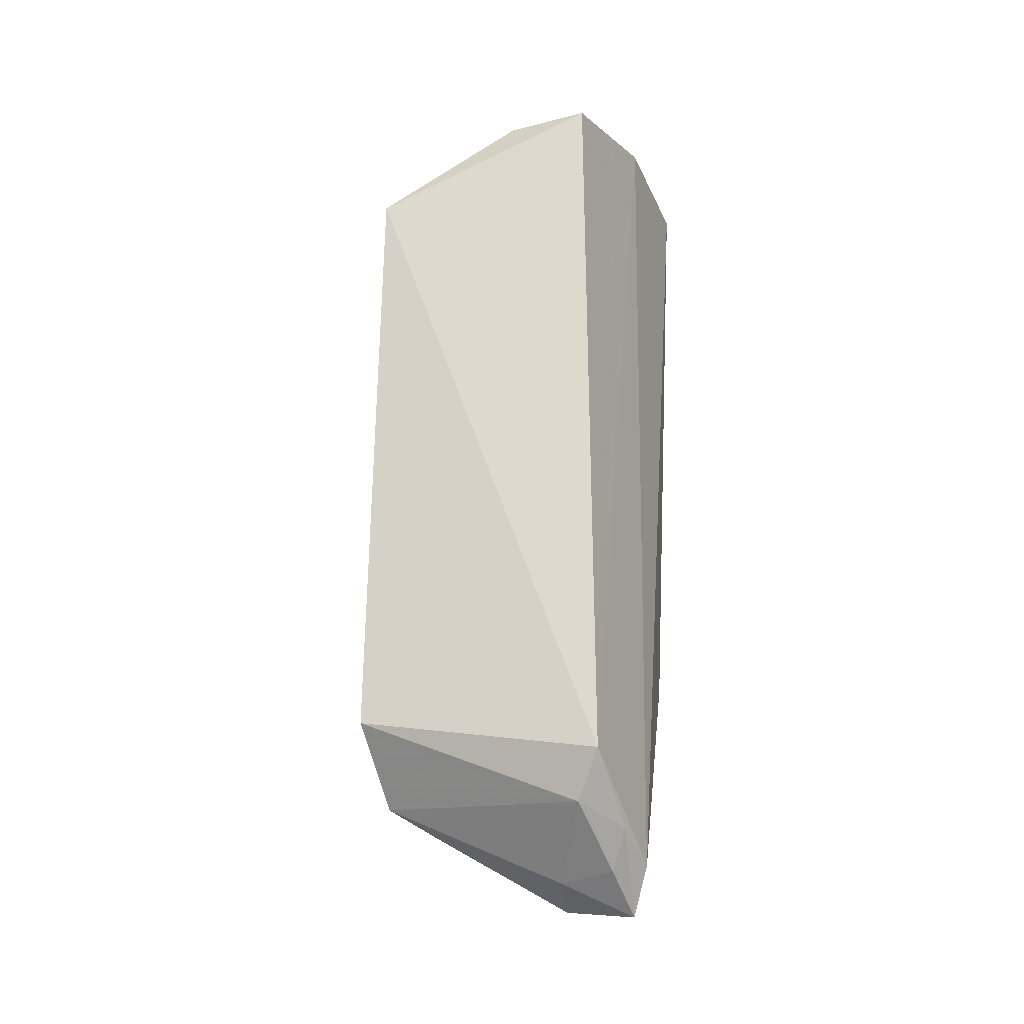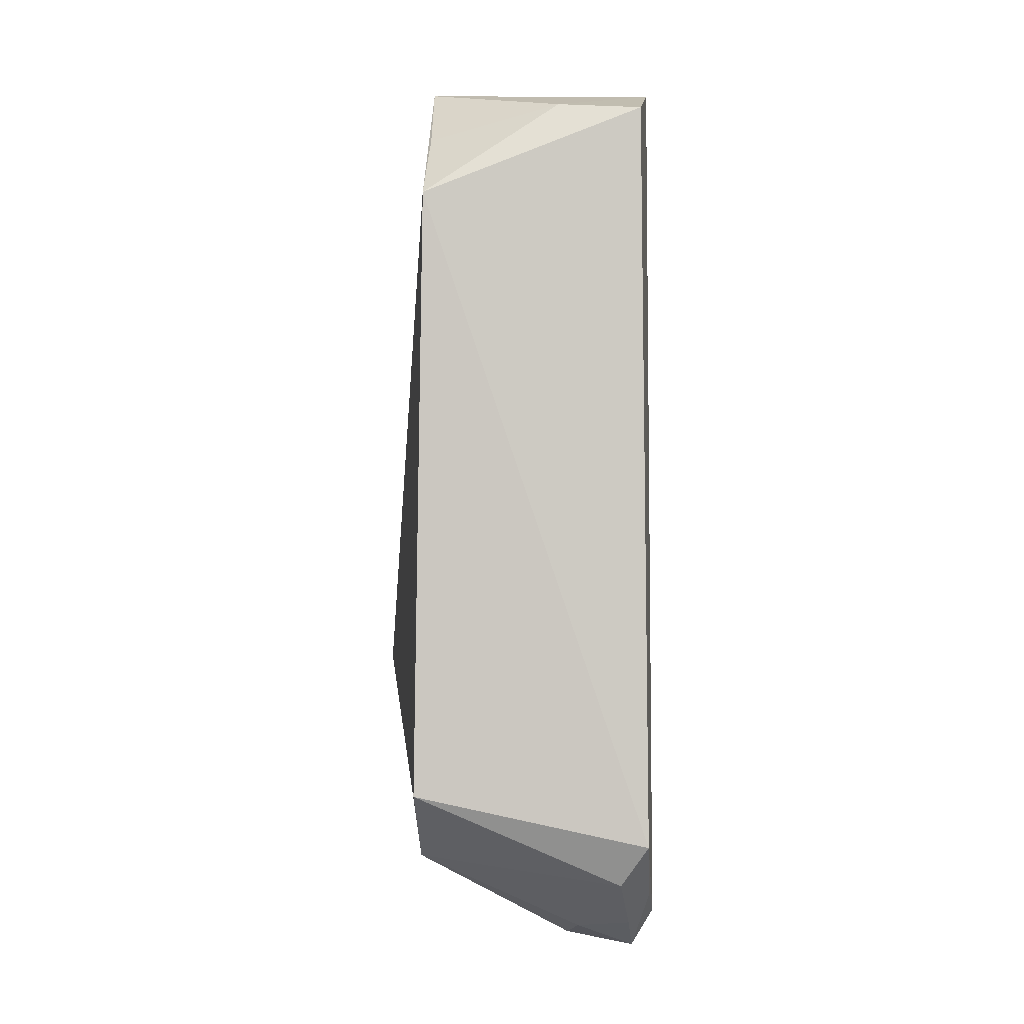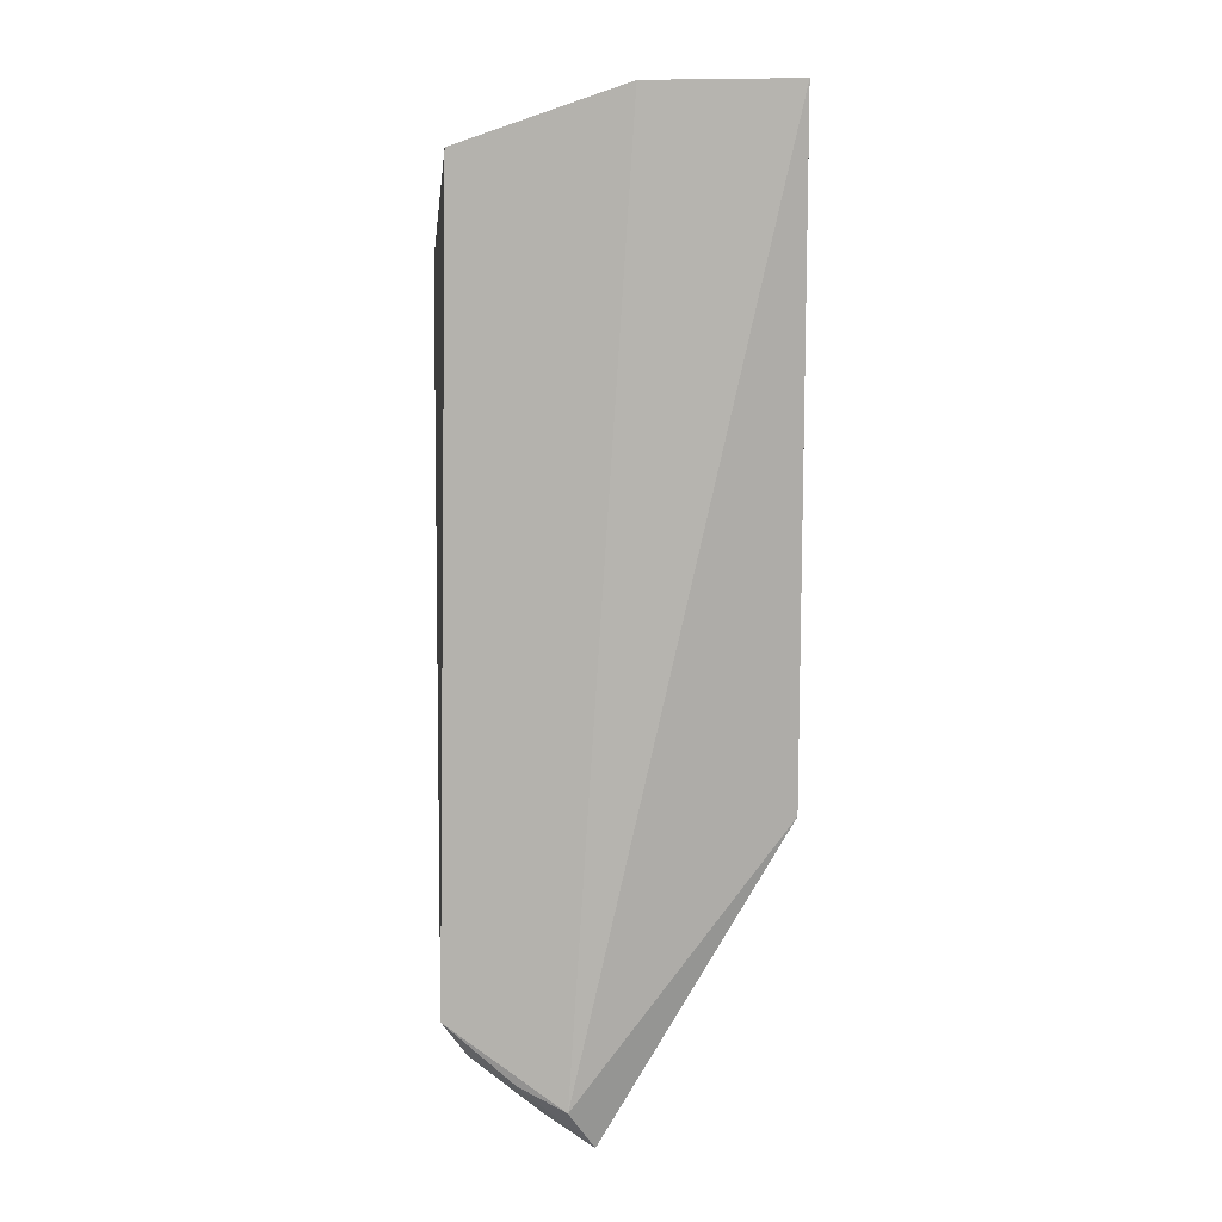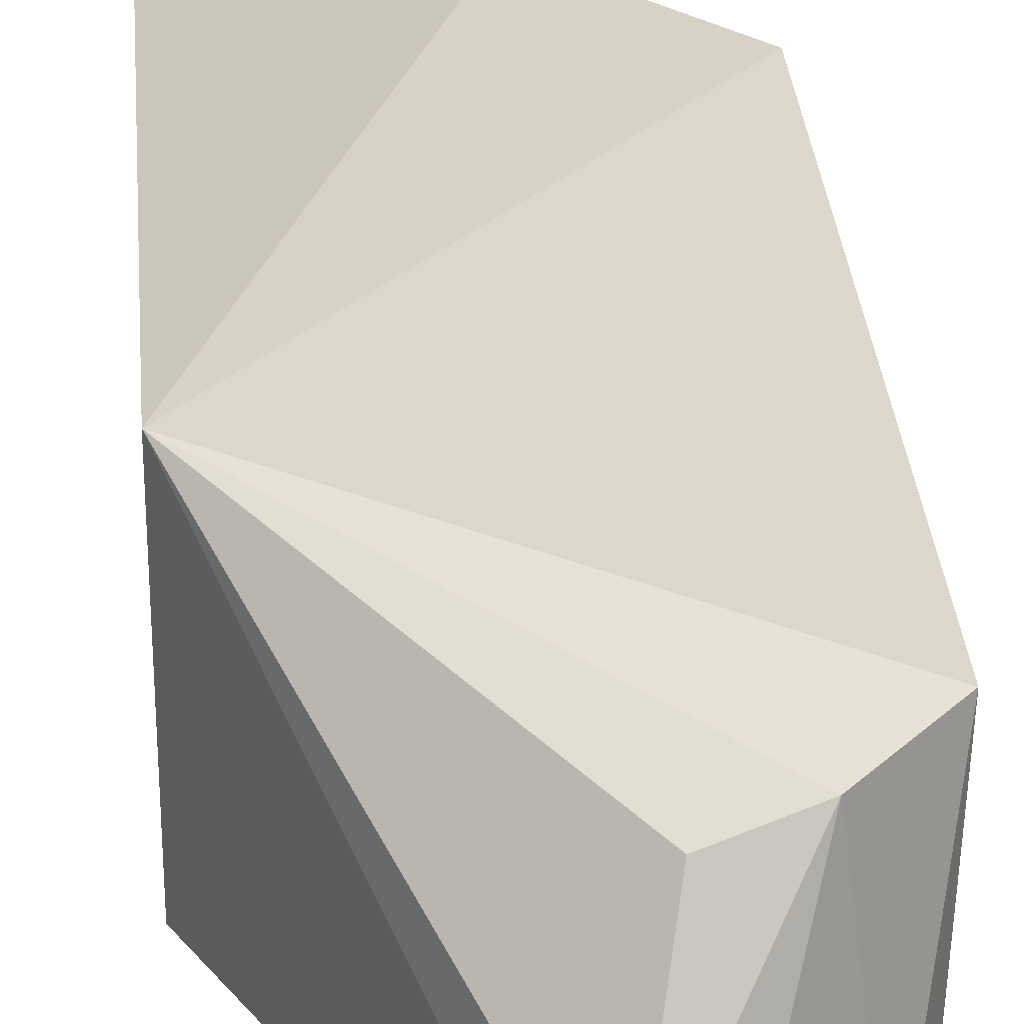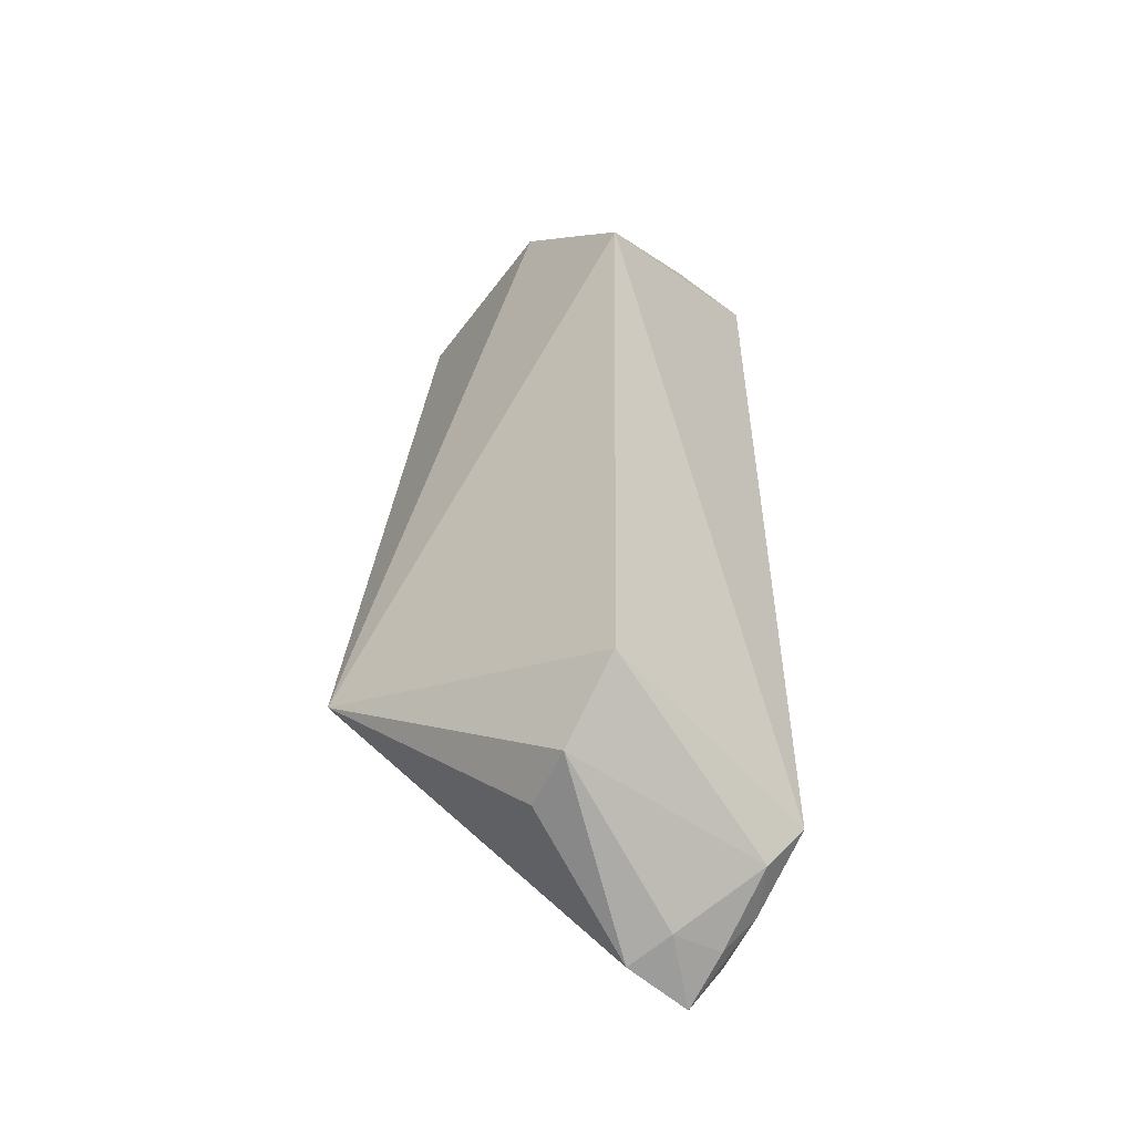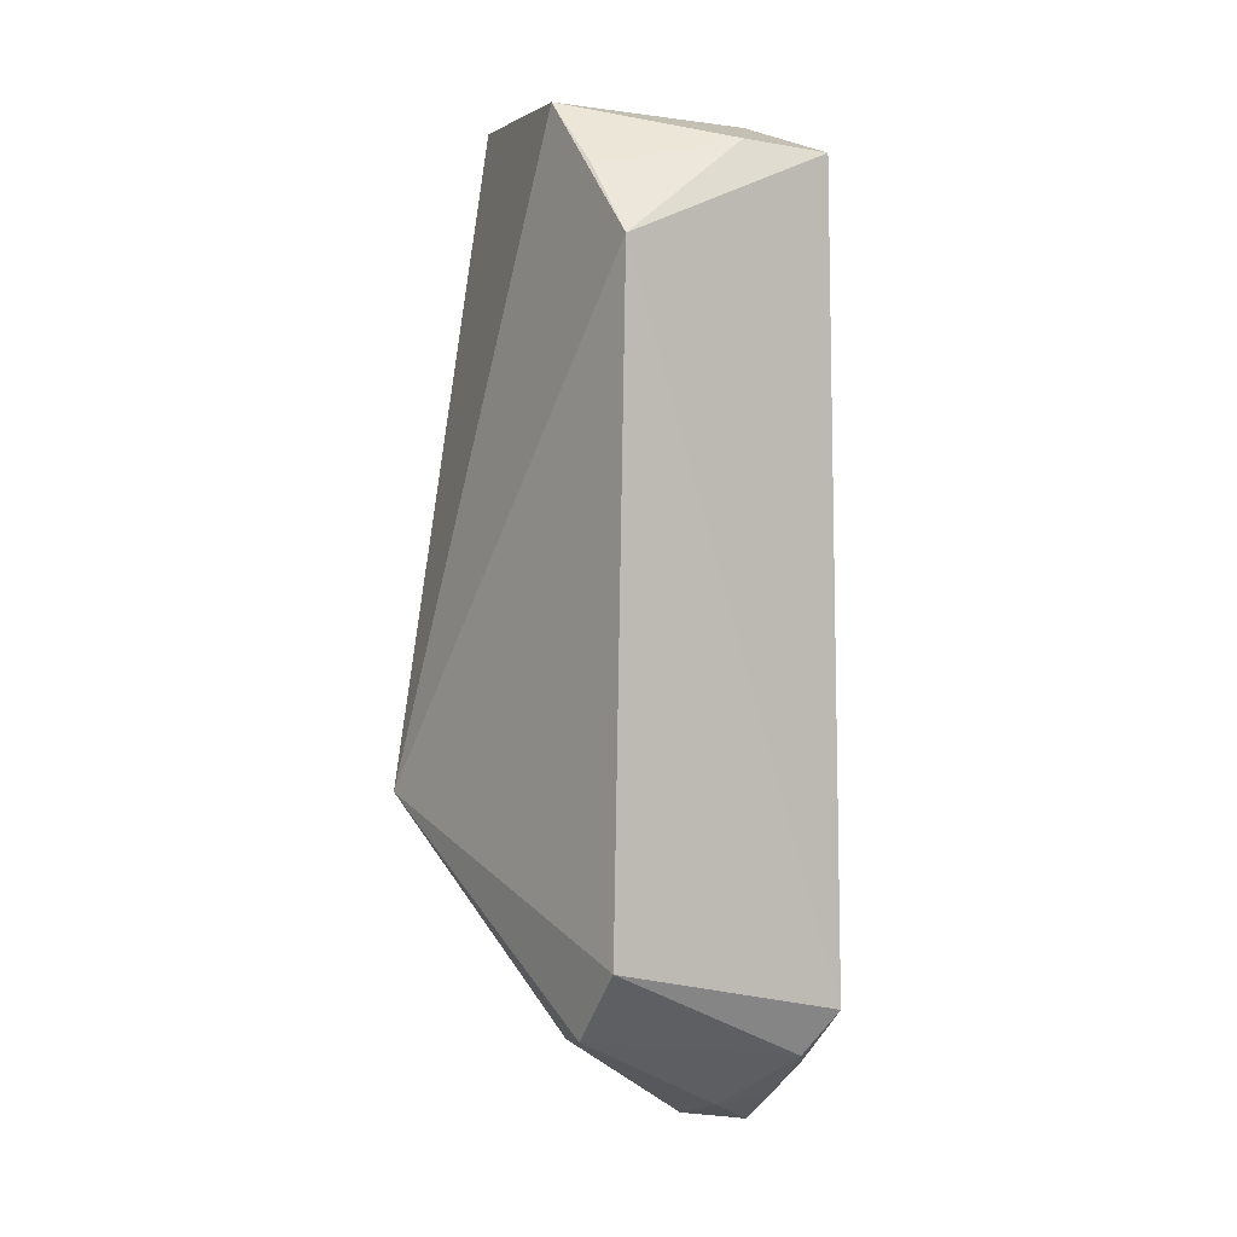
<metadata>
{"format":"obj","ext":"obj","renderer":"f3d","projection":"perspective","resolution":1024,"background":"white","views":[{"elev":-28.0,"azim":112.9,"up":"+Y"},{"elev":-2.3,"azim":93.3,"up":"+Y"},{"elev":9.6,"azim":-177.4,"up":"+Y"},{"elev":31.9,"azim":-4.9,"up":"+Z"},{"elev":-46.9,"azim":49.0,"up":"+Y"},{"elev":0.3,"azim":62.6,"up":"+Y"}]}
</metadata>
<code>
v -0.08368 0.08943 0.01552
v -0.07599 0.04594 0.01593
v -0.07788 0.087 0.002517
v -0.09539 0.09021 0.002466
v -0.09536 0.05343 0.01955
v -0.08372 0.0382 0.001858
v -0.08716 0.09011 0.002042
v -0.07566 0.08156 0.01542
v -0.09542 0.09017 0.01381
v -0.07714 0.04291 0.002178
v -0.09541 0.05342 0.004522
v -0.08519 0.03653 0.007172
v -0.07808 0.08731 0.007461
v -0.07984 0.042 0.01586
v -0.08506 0.03579 0.003145
v -0.07951 0.08554 0.01531
v -0.08342 0.04145 0.01482
v -0.07838 0.04047 0.003811
v -0.08101 0.03957 0.0021
v -0.08257 0.03739 0.006456
v -0.08227 0.03764 0.003344
f 7 6 4
f 8 5 2
f 8 1 5
f 9 5 1
f 9 7 4
f 9 1 7
f 10 8 2
f 10 3 8
f 10 7 3
f 10 6 7
f 11 4 6
f 11 9 4
f 11 5 9
f 13 7 1
f 13 3 7
f 13 8 3
f 14 2 5
f 15 11 6
f 15 12 5
f 15 5 11
f 16 13 1
f 16 1 8
f 16 8 13
f 17 14 5
f 17 5 12
f 17 12 14
f 18 10 2
f 18 2 14
f 19 15 6
f 19 6 10
f 19 10 18
f 20 18 14
f 20 14 12
f 20 12 15
f 21 19 18
f 21 15 19
f 21 20 15
f 21 18 20

</code>
